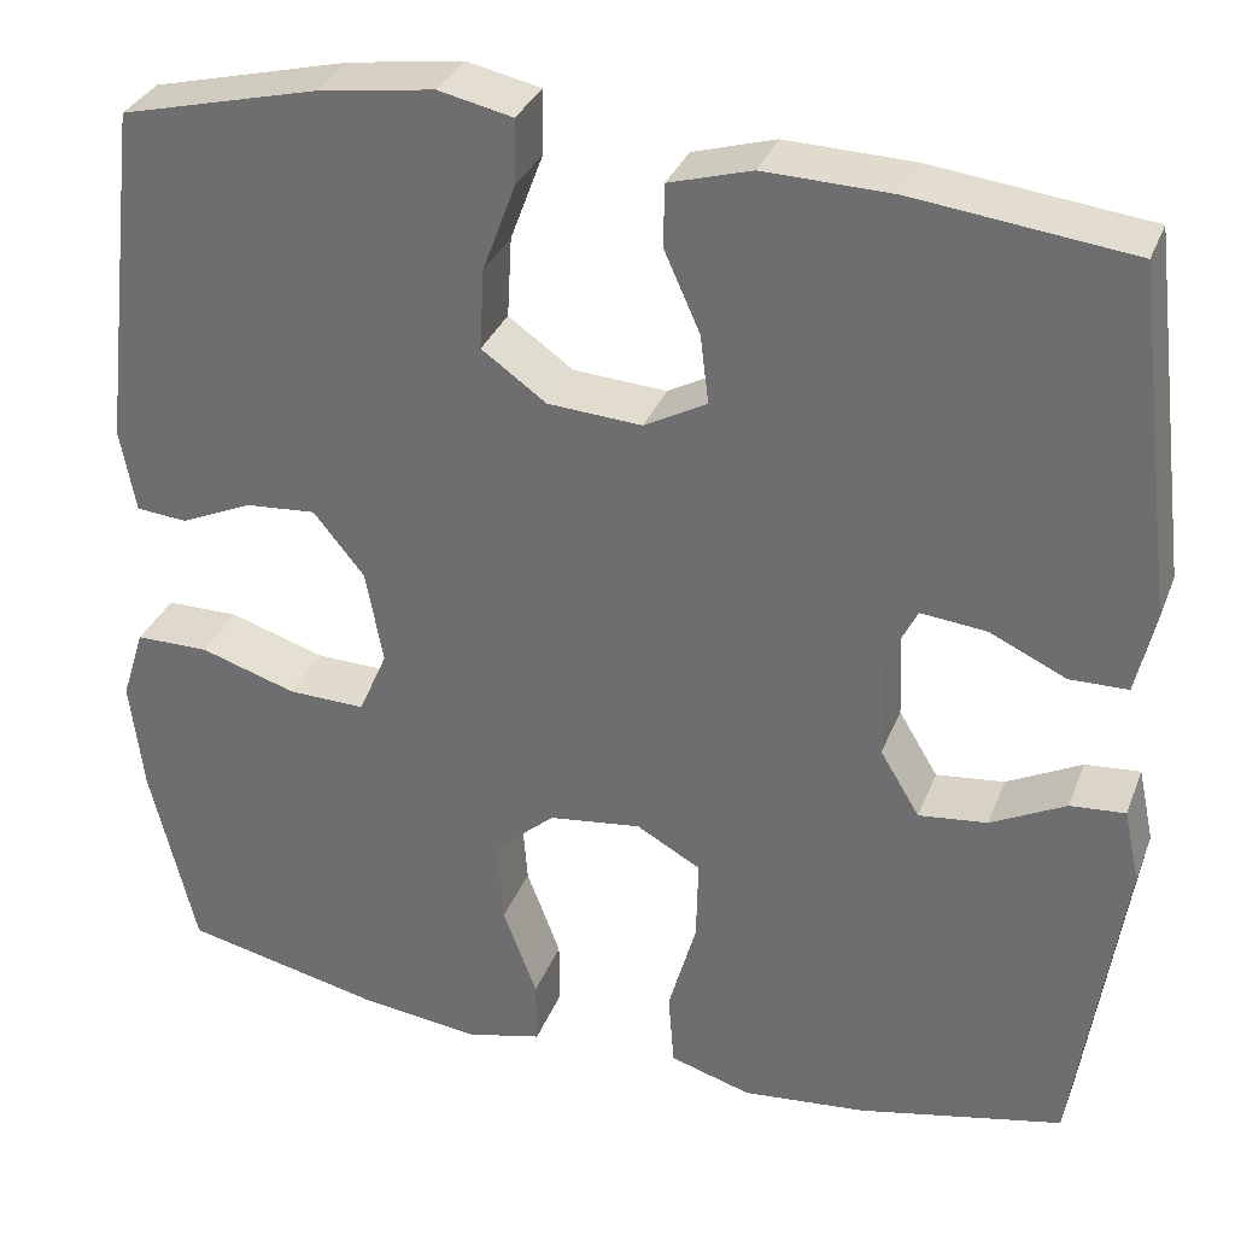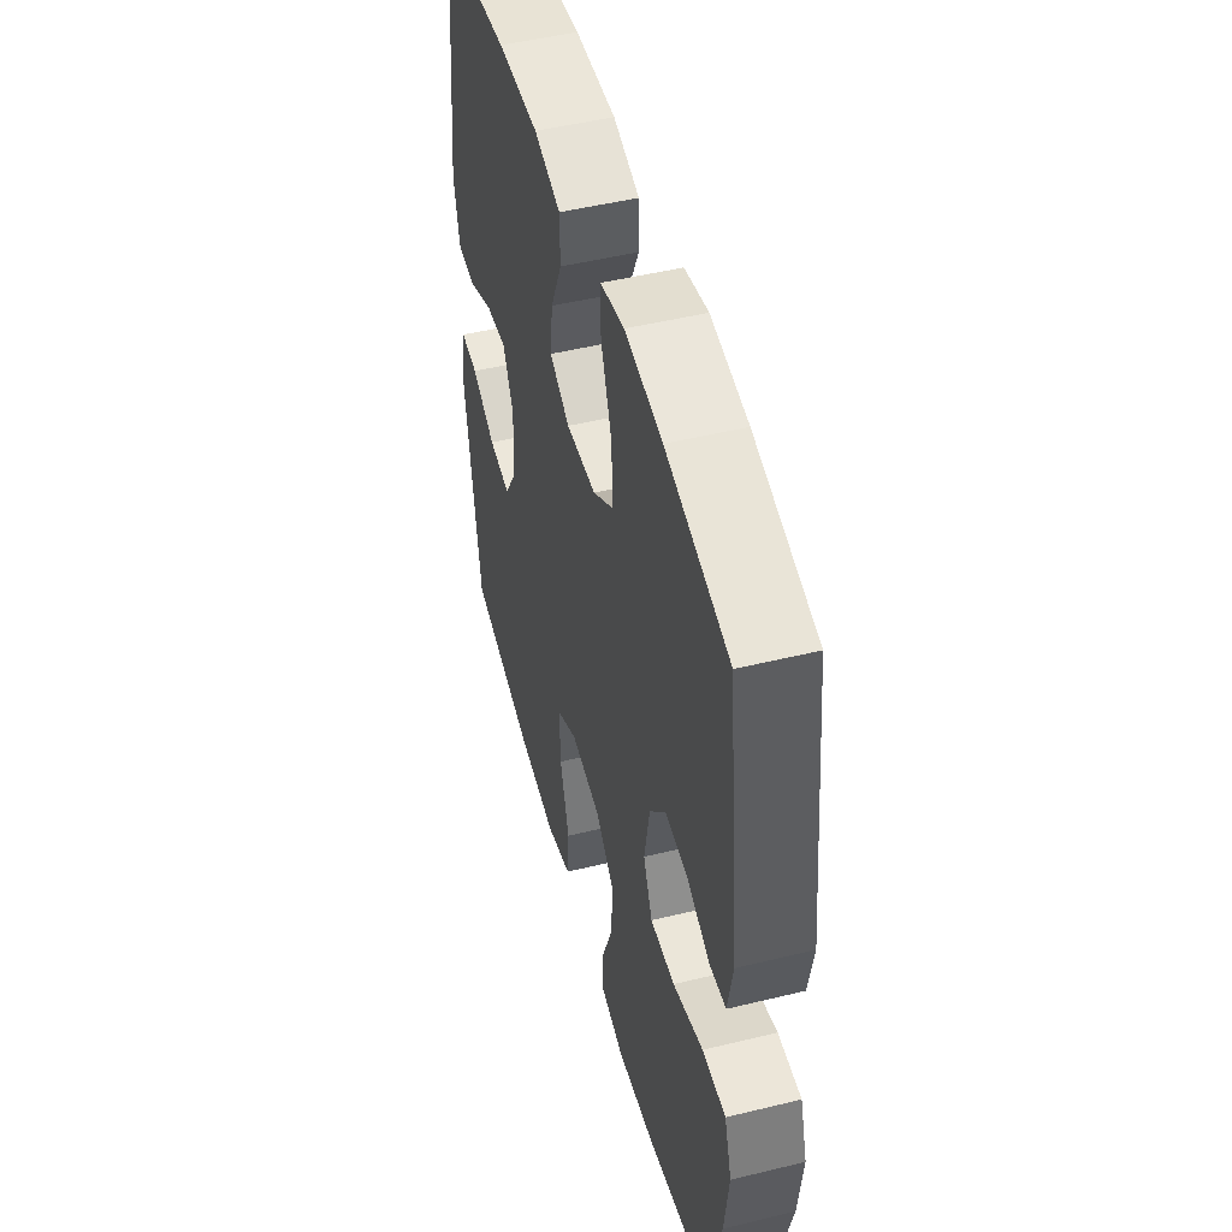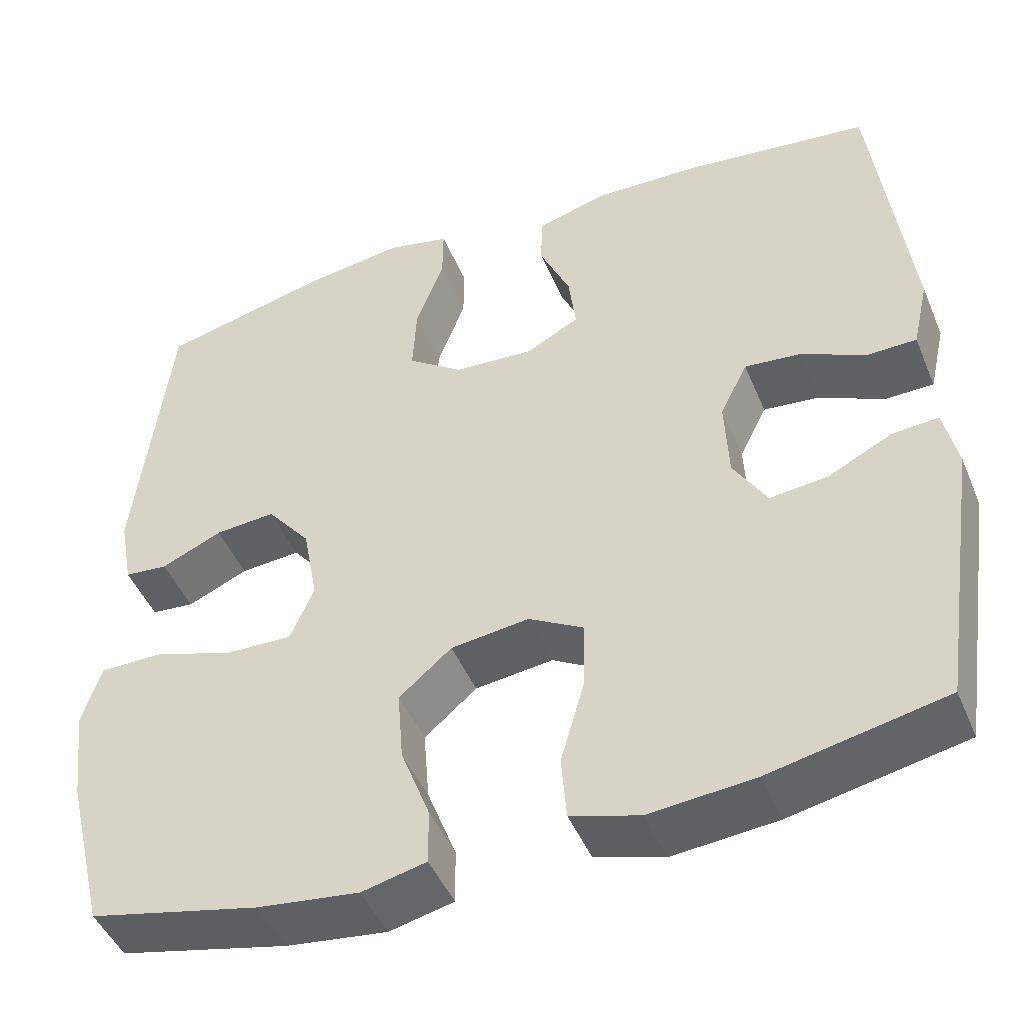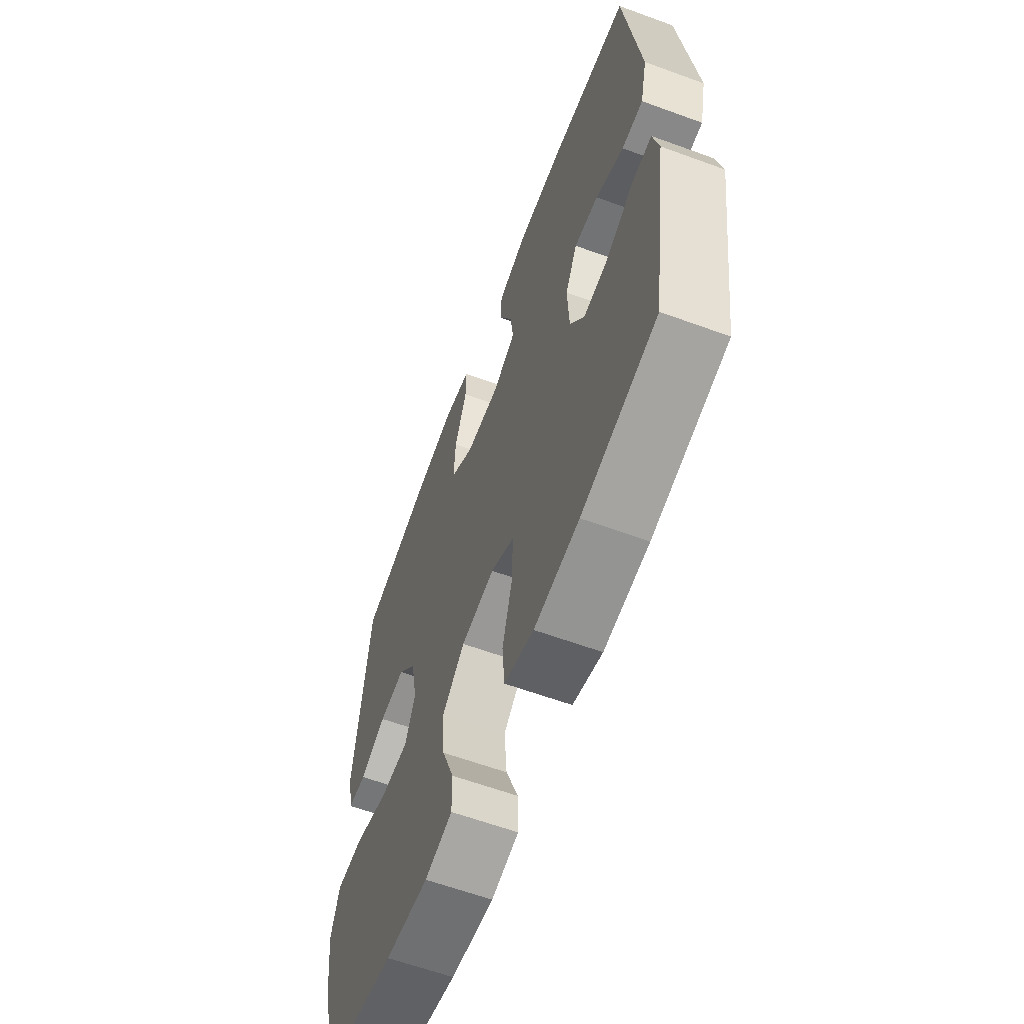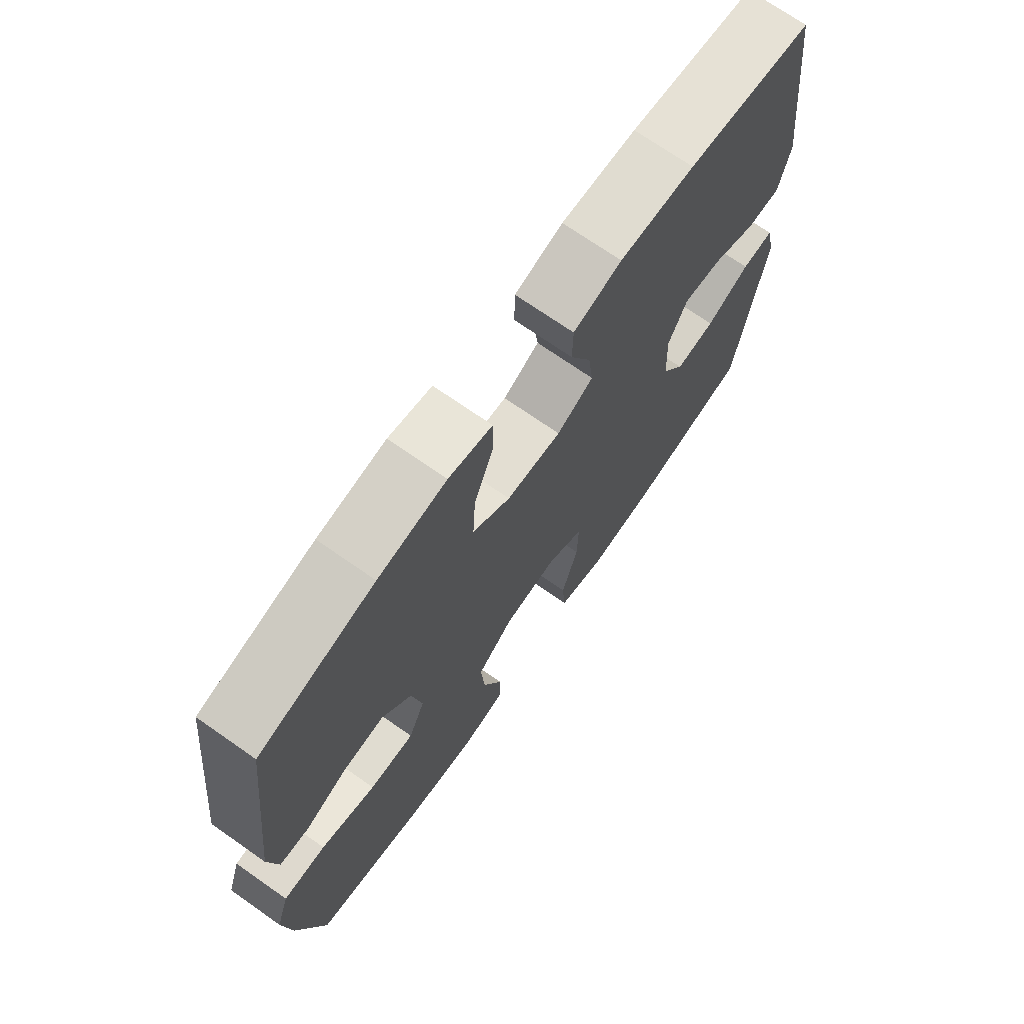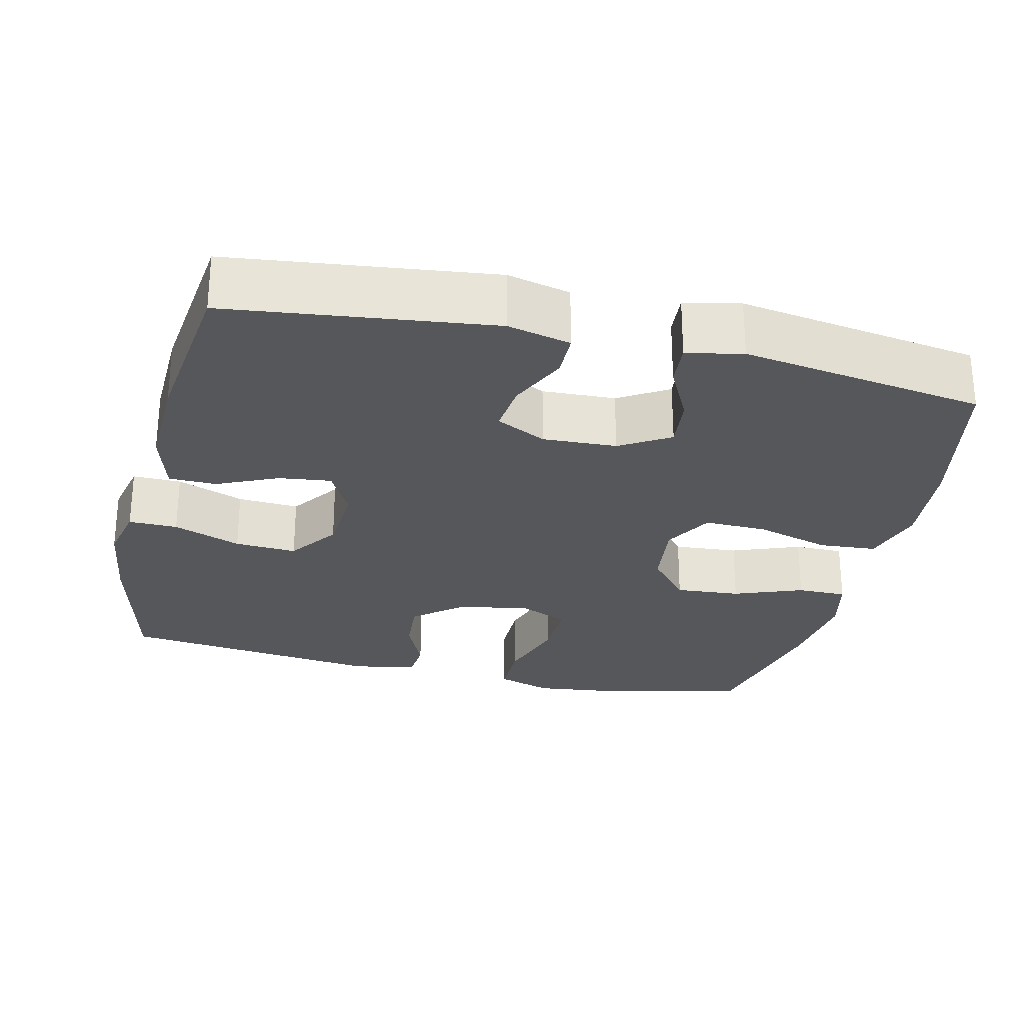
<metadata>
{"format":"obj","ext":"obj","renderer":"f3d","projection":"perspective","resolution":1024,"background":"white","views":[{"elev":32.2,"azim":19.1,"up":"+Z"},{"elev":49.1,"azim":-105.1,"up":"+Z"},{"elev":-46.4,"azim":22.0,"up":"+Z"},{"elev":-61.8,"azim":69.6,"up":"+Z"},{"elev":71.3,"azim":-55.0,"up":"+Z"},{"elev":-27.4,"azim":76.7,"up":"+Y"}]}
</metadata>
<code>
o path4176
v -0.5408 0.0375 0.1433
v -0.5245 0.0375 0.05529
v -0.4711 0.0375 0.05044
v -0.3963 0.0375 0.08366
v -0.3219 0.0375 0.08944
v -0.2685 0.0375 0.0234
v -0.2503 0.0375 -0.07429
v -0.2799 0.0375 -0.1423
v -0.361 0.0375 -0.1398
v -0.4609 0.0375 -0.1079
v -0.5379 0.0375 -0.108
v -0.5617 0.0375 -0.1829
v -0.5475 0.0375 -0.3006
v -0.4992 0.0375 -0.4985
v -0.29 0.0375 -0.546
v -0.1657 0.0375 -0.5617
v -0.08672 0.0375 -0.5431
v -0.08717 0.0375 -0.4752
v -0.1228 0.0375 -0.3808
v -0.1298 0.0375 -0.2919
v -0.06508 0.0375 -0.2364
v 0.03137 0.0375 -0.2246
v 0.09869 0.0375 -0.2626
v 0.09667 0.0375 -0.3487
v 0.06742 0.0375 -0.4509
v 0.07364 0.0375 -0.5293
v 0.1586 0.0375 -0.5551
v 0.2876 0.0375 -0.5432
v 0.5027 0.0375 -0.4985
v 0.5527 0.0375 -0.165
v 0.5361 0.0375 -0.08807
v 0.4787 0.0375 -0.09255
v 0.4002 0.0375 -0.132
v 0.3286 0.0375 -0.1398
v 0.2874 0.0375 -0.0713
v 0.2828 0.0375 0.02996
v 0.3168 0.0375 0.09852
v 0.386 0.0375 0.09118
v 0.4659 0.0375 0.05388
v 0.5266 0.0375 0.05488
v 0.5466 0.0375 0.1414
v 0.5027 0.0375 0.5032
v 0.276 0.0375 0.5309
v 0.141 0.0375 0.5352
v 0.0544 0.0375 0.5101
v 0.05328 0.0375 0.4448
v 0.09098 0.0375 0.3611
v 0.09991 0.0375 0.2891
v 0.03434 0.0375 0.2539
v -0.06415 0.0375 0.2605
v -0.1321 0.0375 0.3091
v -0.1274 0.0375 0.394
v -0.09266 0.0375 0.4869
v -0.09199 0.0375 0.554
v -0.1698 0.0375 0.5712
v -0.2925 0.0375 0.5537
v -0.4992 0.0375 0.5032
v -0.5408 -0.0375 0.1433
v -0.5245 -0.0375 0.05529
v -0.4711 -0.0375 0.05044
v -0.3963 -0.0375 0.08366
v -0.3219 -0.0375 0.08944
v -0.2685 -0.0375 0.0234
v -0.2503 -0.0375 -0.07429
v -0.2799 -0.0375 -0.1423
v -0.361 -0.0375 -0.1398
v -0.4609 -0.0375 -0.1079
v -0.5379 -0.0375 -0.108
v -0.5617 -0.0375 -0.1829
v -0.5475 -0.0375 -0.3006
v -0.4992 -0.0375 -0.4985
v -0.29 -0.0375 -0.546
v -0.1657 -0.0375 -0.5617
v -0.08672 -0.0375 -0.5431
v -0.08717 -0.0375 -0.4752
v -0.1228 -0.0375 -0.3808
v -0.1298 -0.0375 -0.2919
v -0.06508 -0.0375 -0.2364
v 0.03137 -0.0375 -0.2246
v 0.09869 -0.0375 -0.2626
v 0.09667 -0.0375 -0.3487
v 0.06742 -0.0375 -0.4509
v 0.07364 -0.0375 -0.5293
v 0.1586 -0.0375 -0.5551
v 0.2876 -0.0375 -0.5432
v 0.5027 -0.0375 -0.4985
v 0.5527 -0.0375 -0.165
v 0.5361 -0.0375 -0.08807
v 0.4787 -0.0375 -0.09255
v 0.4002 -0.0375 -0.132
v 0.3286 -0.0375 -0.1398
v 0.2874 -0.0375 -0.0713
v 0.2828 -0.0375 0.02996
v 0.3168 -0.0375 0.09852
v 0.386 -0.0375 0.09118
v 0.4659 -0.0375 0.05388
v 0.5266 -0.0375 0.05488
v 0.5466 -0.0375 0.1414
v 0.5027 -0.0375 0.5032
v 0.276 -0.0375 0.5309
v 0.141 -0.0375 0.5352
v 0.0544 -0.0375 0.5101
v 0.05328 -0.0375 0.4448
v 0.09098 -0.0375 0.3611
v 0.09991 -0.0375 0.2891
v 0.03434 -0.0375 0.2539
v -0.06415 -0.0375 0.2605
v -0.1321 -0.0375 0.3091
v -0.1274 -0.0375 0.394
v -0.09266 -0.0375 0.4869
v -0.09199 -0.0375 0.554
v -0.1698 -0.0375 0.5712
v -0.2925 -0.0375 0.5537
v -0.4992 -0.0375 0.5032
v -0.29 0.0375 -0.546
v -0.1657 0.0375 -0.5617
v -0.08672 0.0375 -0.5431
v -0.08672 0.0375 -0.5431
v 0.07364 0.0375 -0.5293
v 0.07364 0.0375 -0.5293
v 0.1586 0.0375 -0.5551
v 0.2876 0.0375 -0.5432
v -0.08717 0.0375 -0.4752
v 0.06742 0.0375 -0.4509
v -0.4992 0.0375 -0.4985
v -0.4992 0.0375 -0.4985
v 0.5027 0.0375 -0.4985
v 0.5027 0.0375 -0.4985
v -0.1228 0.0375 -0.3808
v 0.09667 0.0375 -0.3487
v -0.5475 0.0375 -0.3006
v -0.1298 0.0375 -0.2919
v 0.09869 0.0375 -0.2626
v 0.09869 0.0375 -0.2626
v -0.5617 0.0375 -0.1829
v -0.06508 0.0375 -0.2364
v 0.5527 0.0375 -0.165
v 0.03137 0.0375 -0.2246
v -0.5379 0.0375 -0.108
v -0.5379 0.0375 -0.108
v -0.2799 0.0375 -0.1423
v -0.2799 0.0375 -0.1423
v -0.361 0.0375 -0.1398
v 0.4002 0.0375 -0.132
v 0.3286 0.0375 -0.1398
v 0.3286 0.0375 -0.1398
v 0.5361 0.0375 -0.08807
v 0.5361 0.0375 -0.08807
v -0.2503 0.0375 -0.07429
v -0.4609 0.0375 -0.1079
v 0.2874 0.0375 -0.0713
v 0.4787 0.0375 -0.09255
v -0.2685 0.0375 0.0234
v 0.2828 0.0375 0.02996
v -0.3219 0.0375 0.08944
v 0.3168 0.0375 0.09852
v 0.3168 0.0375 0.09852
v -0.5245 0.0375 0.05529
v -0.5245 0.0375 0.05529
v -0.4711 0.0375 0.05044
v -0.3963 0.0375 0.08366
v 0.386 0.0375 0.09118
v 0.4659 0.0375 0.05388
v 0.5266 0.0375 0.05488
v 0.5266 0.0375 0.05488
v 0.5466 0.0375 0.1414
v -0.5408 0.0375 0.1433
v 0.03434 0.0375 0.2539
v -0.06415 0.0375 0.2605
v 0.09991 0.0375 0.2891
v 0.09991 0.0375 0.2891
v -0.1321 0.0375 0.3091
v 0.09098 0.0375 0.3611
v -0.1274 0.0375 0.394
v 0.05328 0.0375 0.4448
v -0.09266 0.0375 0.4869
v 0.0544 0.0375 0.5101
v 0.0544 0.0375 0.5101
v 0.5027 0.0375 0.5032
v 0.5027 0.0375 0.5032
v -0.4992 0.0375 0.5032
v -0.4992 0.0375 0.5032
v -0.09199 0.0375 0.554
v -0.09199 0.0375 0.554
v 0.141 0.0375 0.5352
v 0.276 0.0375 0.5309
v -0.2925 0.0375 0.5537
v -0.1698 0.0375 0.5712
v -0.29 -0.0375 -0.546
v -0.1657 -0.0375 -0.5617
v -0.08672 -0.0375 -0.5431
v -0.08672 -0.0375 -0.5431
v 0.07364 -0.0375 -0.5293
v 0.07364 -0.0375 -0.5293
v 0.1586 -0.0375 -0.5551
v 0.2876 -0.0375 -0.5432
v -0.08717 -0.0375 -0.4752
v 0.06742 -0.0375 -0.4509
v -0.4992 -0.0375 -0.4985
v -0.4992 -0.0375 -0.4985
v 0.5027 -0.0375 -0.4985
v 0.5027 -0.0375 -0.4985
v -0.1228 -0.0375 -0.3808
v 0.09667 -0.0375 -0.3487
v -0.5475 -0.0375 -0.3006
v -0.1298 -0.0375 -0.2919
v 0.09869 -0.0375 -0.2626
v 0.09869 -0.0375 -0.2626
v -0.5617 -0.0375 -0.1829
v -0.06508 -0.0375 -0.2364
v 0.5527 -0.0375 -0.165
v 0.03137 -0.0375 -0.2246
v -0.5379 -0.0375 -0.108
v -0.5379 -0.0375 -0.108
v -0.2799 -0.0375 -0.1423
v -0.2799 -0.0375 -0.1423
v -0.361 -0.0375 -0.1398
v 0.4002 -0.0375 -0.132
v 0.3286 -0.0375 -0.1398
v 0.3286 -0.0375 -0.1398
v 0.5361 -0.0375 -0.08807
v 0.5361 -0.0375 -0.08807
v -0.2503 -0.0375 -0.07429
v -0.4609 -0.0375 -0.1079
v 0.2874 -0.0375 -0.0713
v 0.4787 -0.0375 -0.09255
v -0.2685 -0.0375 0.0234
v 0.2828 -0.0375 0.02996
v -0.3219 -0.0375 0.08944
v 0.3168 -0.0375 0.09852
v 0.3168 -0.0375 0.09852
v -0.5245 -0.0375 0.05529
v -0.5245 -0.0375 0.05529
v -0.4711 -0.0375 0.05044
v -0.3963 -0.0375 0.08366
v 0.386 -0.0375 0.09118
v 0.4659 -0.0375 0.05388
v 0.5266 -0.0375 0.05488
v 0.5266 -0.0375 0.05488
v 0.5466 -0.0375 0.1414
v -0.5408 -0.0375 0.1433
v 0.03434 -0.0375 0.2539
v -0.06415 -0.0375 0.2605
v 0.09991 -0.0375 0.2891
v 0.09991 -0.0375 0.2891
v -0.1321 -0.0375 0.3091
v 0.09098 -0.0375 0.3611
v -0.1274 -0.0375 0.394
v 0.05328 -0.0375 0.4448
v -0.09266 -0.0375 0.4869
v 0.0544 -0.0375 0.5101
v 0.0544 -0.0375 0.5101
v 0.5027 -0.0375 0.5032
v 0.5027 -0.0375 0.5032
v -0.4992 -0.0375 0.5032
v -0.4992 -0.0375 0.5032
v -0.09199 -0.0375 0.554
v -0.09199 -0.0375 0.554
v 0.141 -0.0375 0.5352
v 0.276 -0.0375 0.5309
v -0.2925 -0.0375 0.5537
v -0.1698 -0.0375 0.5712
f 195 204 198
f 232 234 241
f 246 255 229
f 217 224 205
f 217 205 189
f 207 225 212
f 260 230 253
f 230 244 228
f 206 189 203
f 225 228 212
f 257 262 250
f 242 223 212
f 261 248 262
f 219 225 207
f 235 241 234
f 260 244 230
f 209 224 213
f 259 247 260
f 204 219 207
f 246 229 243
f 226 211 221
f 196 219 204
f 218 211 226
f 228 242 212
f 250 262 248
f 201 219 196
f 237 240 236
f 238 240 237
f 243 227 242
f 206 215 217
f 210 215 206
f 236 253 230
f 241 235 255
f 228 244 242
f 189 205 199
f 244 260 247
f 248 261 246
f 211 218 201
f 212 223 210
f 189 206 217
f 243 229 227
f 201 218 219
f 203 190 197
f 205 224 209
f 229 255 235
f 197 190 191
f 195 198 193
f 203 189 190
f 242 227 223
f 255 246 261
f 240 253 236
f 223 215 210
f 247 259 249
f 196 204 195
f 251 249 259
f 15 16 73 72
f 16 118 192 73
f 120 27 84 194
f 27 28 85 84
f 17 18 75 74
f 25 26 83 82
f 126 15 72 200
f 28 128 202 85
f 18 19 76 75
f 24 25 82 81
f 13 14 71 70
f 19 20 77 76
f 134 24 81 208
f 12 13 70 69
f 20 21 78 77
f 29 30 87 86
f 22 23 80 79
f 21 22 79 78
f 140 12 69 214
f 142 9 66 216
f 33 146 220 90
f 30 148 222 87
f 7 8 65 64
f 10 11 68 67
f 9 10 67 66
f 34 35 92 91
f 32 33 90 89
f 31 32 89 88
f 6 7 64 63
f 35 36 93 92
f 5 6 63 62
f 36 157 231 93
f 159 3 60 233
f 3 4 61 60
f 38 39 96 95
f 39 165 239 96
f 40 41 98 97
f 1 2 59 58
f 4 5 62 61
f 37 38 95 94
f 49 50 107 106
f 171 49 106 245
f 50 51 108 107
f 47 48 105 104
f 51 52 109 108
f 46 47 104 103
f 52 53 110 109
f 178 46 103 252
f 41 180 254 98
f 182 1 58 256
f 53 184 258 110
f 44 45 102 101
f 43 44 101 100
f 42 43 100 99
f 56 57 114 113
f 55 56 113 112
f 54 55 112 111
f 121 124 130
f 158 167 160
f 172 155 181
f 143 131 150
f 143 115 131
f 133 138 151
f 186 179 156
f 156 154 170
f 132 129 115
f 151 138 154
f 183 176 188
f 168 138 149
f 187 188 174
f 145 133 151
f 161 160 167
f 186 156 170
f 135 139 150
f 185 186 173
f 130 133 145
f 172 169 155
f 152 147 137
f 122 130 145
f 144 152 137
f 154 138 168
f 176 174 188
f 127 122 145
f 163 162 166
f 164 163 166
f 169 168 153
f 132 143 141
f 136 132 141
f 162 156 179
f 167 181 161
f 154 168 170
f 115 125 131
f 170 173 186
f 174 172 187
f 137 127 144
f 138 136 149
f 115 143 132
f 169 153 155
f 127 145 144
f 129 123 116
f 131 135 150
f 155 161 181
f 123 117 116
f 121 119 124
f 129 116 115
f 168 149 153
f 181 187 172
f 166 162 179
f 149 136 141
f 173 175 185
f 122 121 130
f 177 185 175

</code>
